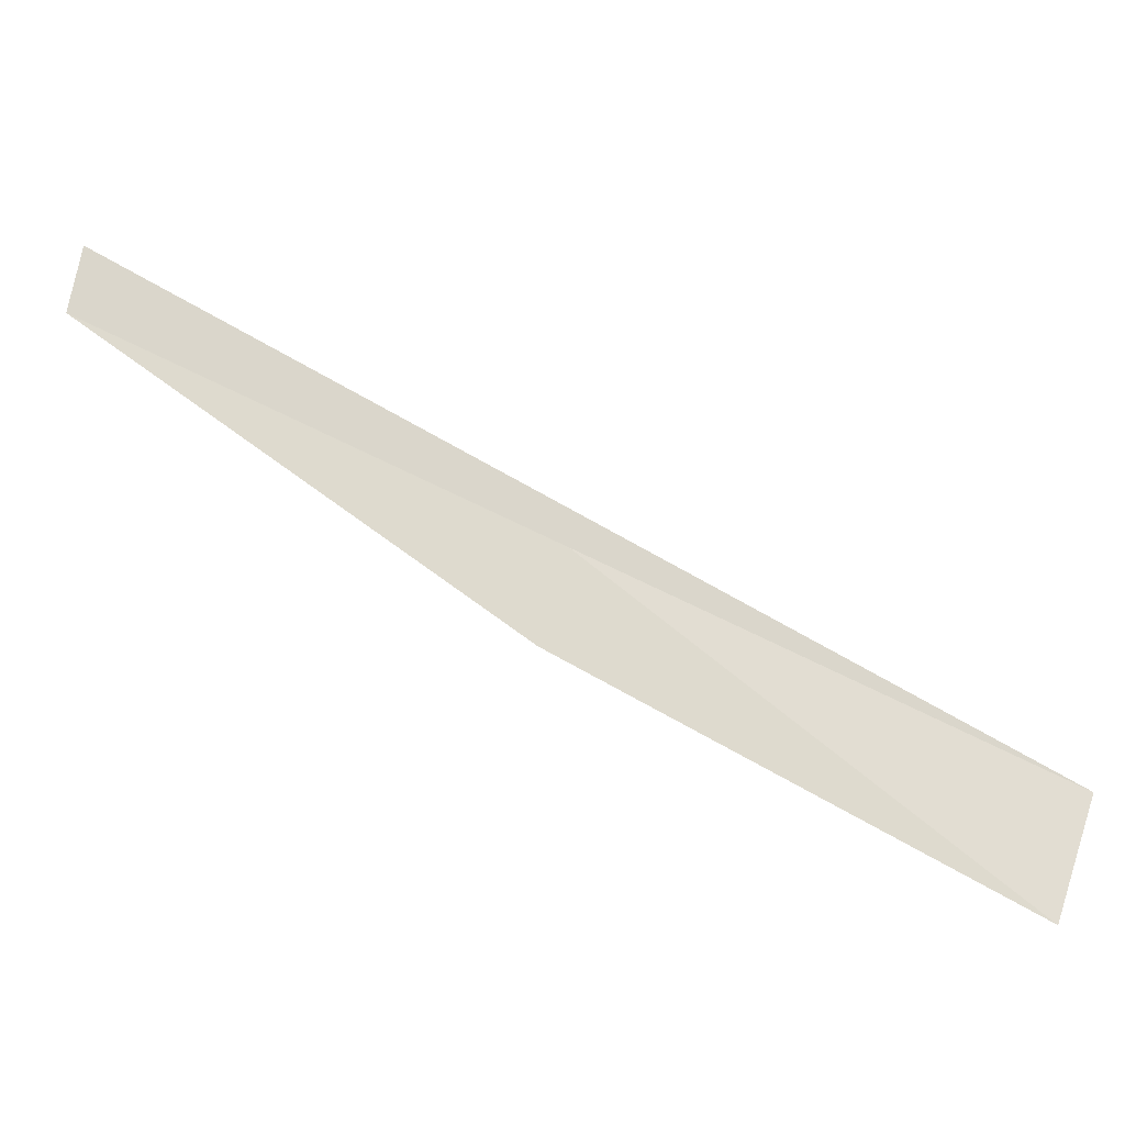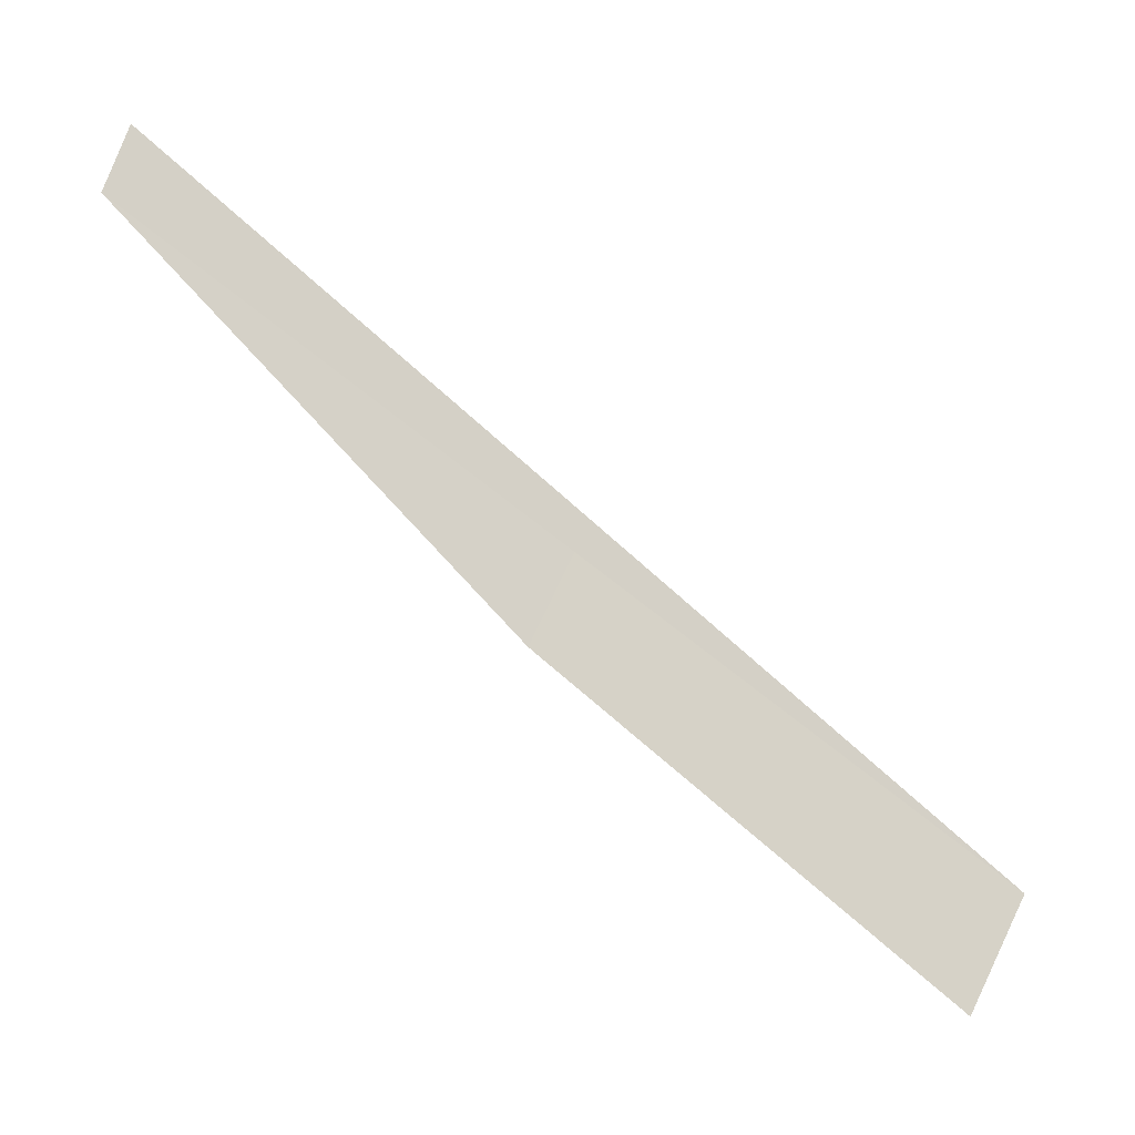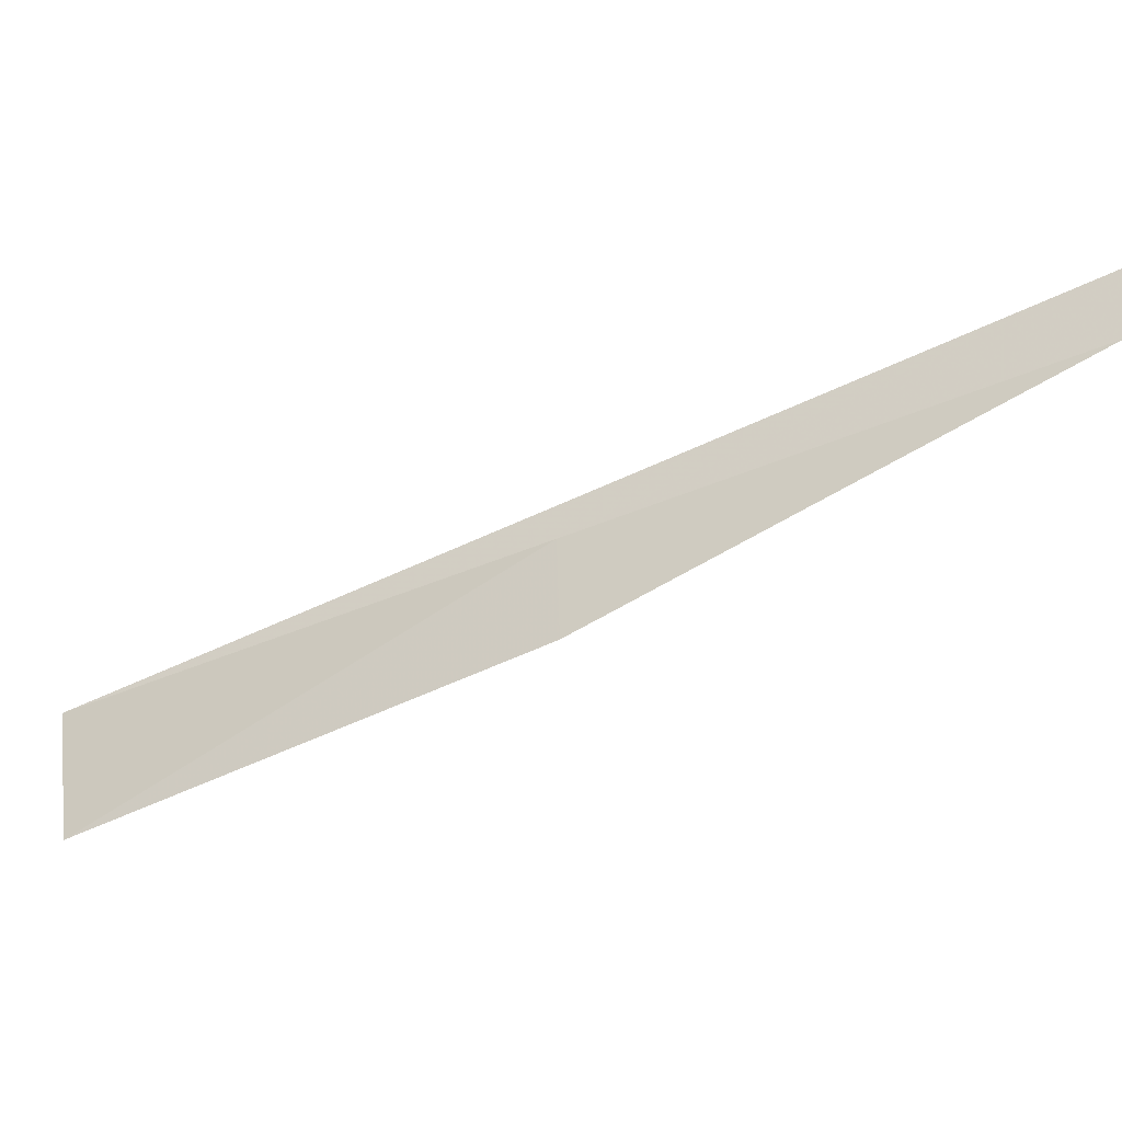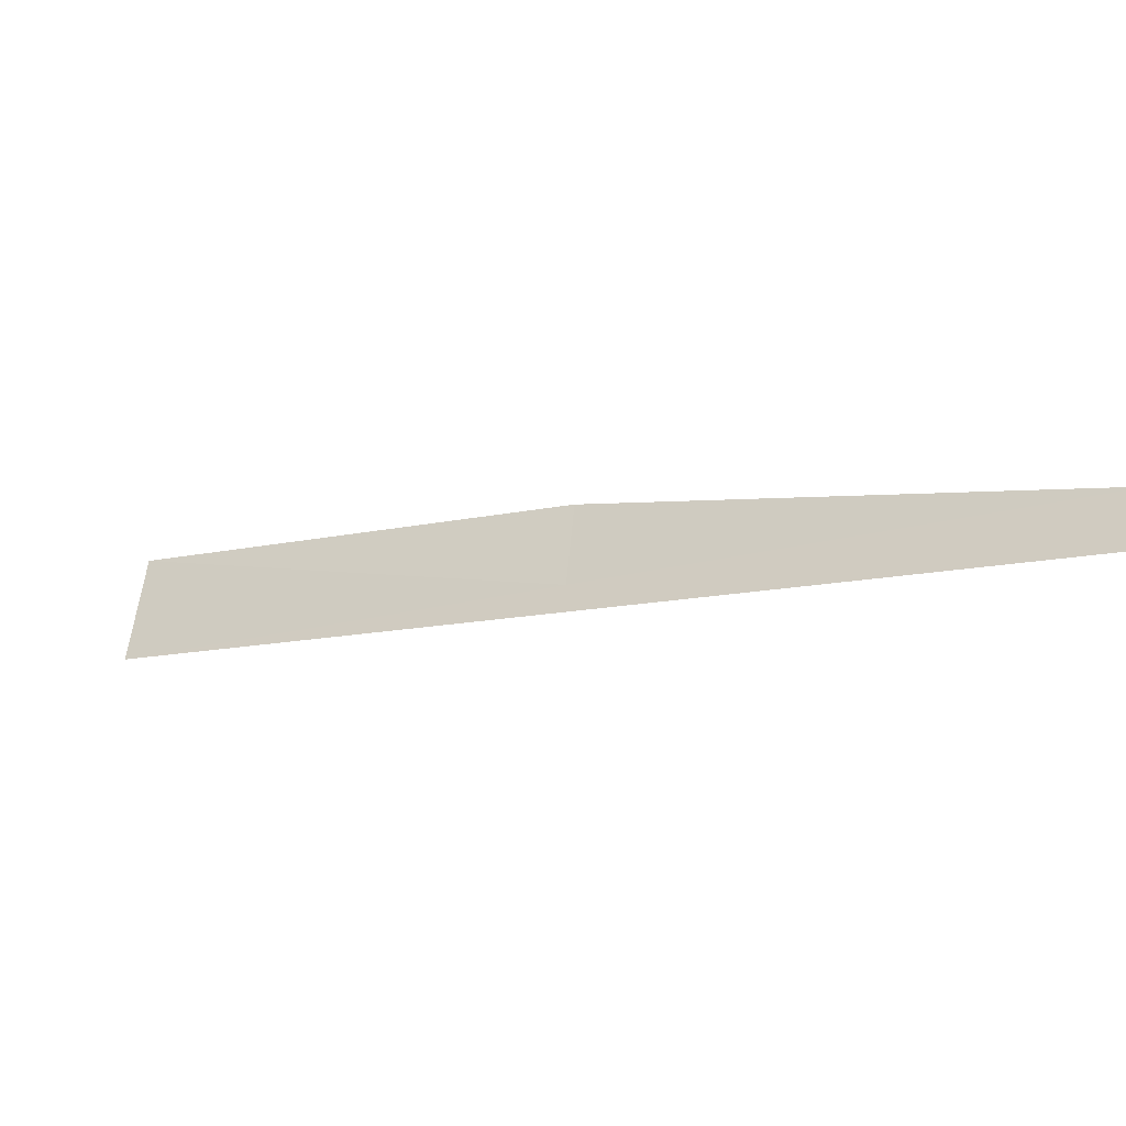
<metadata>
{"format":"obj","ext":"obj","renderer":"f3d","projection":"perspective","resolution":1024,"background":"white","views":[{"elev":-55.1,"azim":20.1,"up":"+Y"},{"elev":-48.4,"azim":4.8,"up":"+Y"},{"elev":16.2,"azim":-136.1,"up":"+Y"},{"elev":73.4,"azim":154.2,"up":"+Z"}]}
</metadata>
<code>
v 3.491 -1.73 38.8
v 3.364 -1.942 38.68
v 4.408 -2.545 37.89
v 4.576 -2.268 38.02
v 2.369 -1.174 39.6
v 2.445 -1.024 39.71
f 1 2 3
f 1 5 2
f 1 6 5
f 1 3 4
f 1 4 6

</code>
